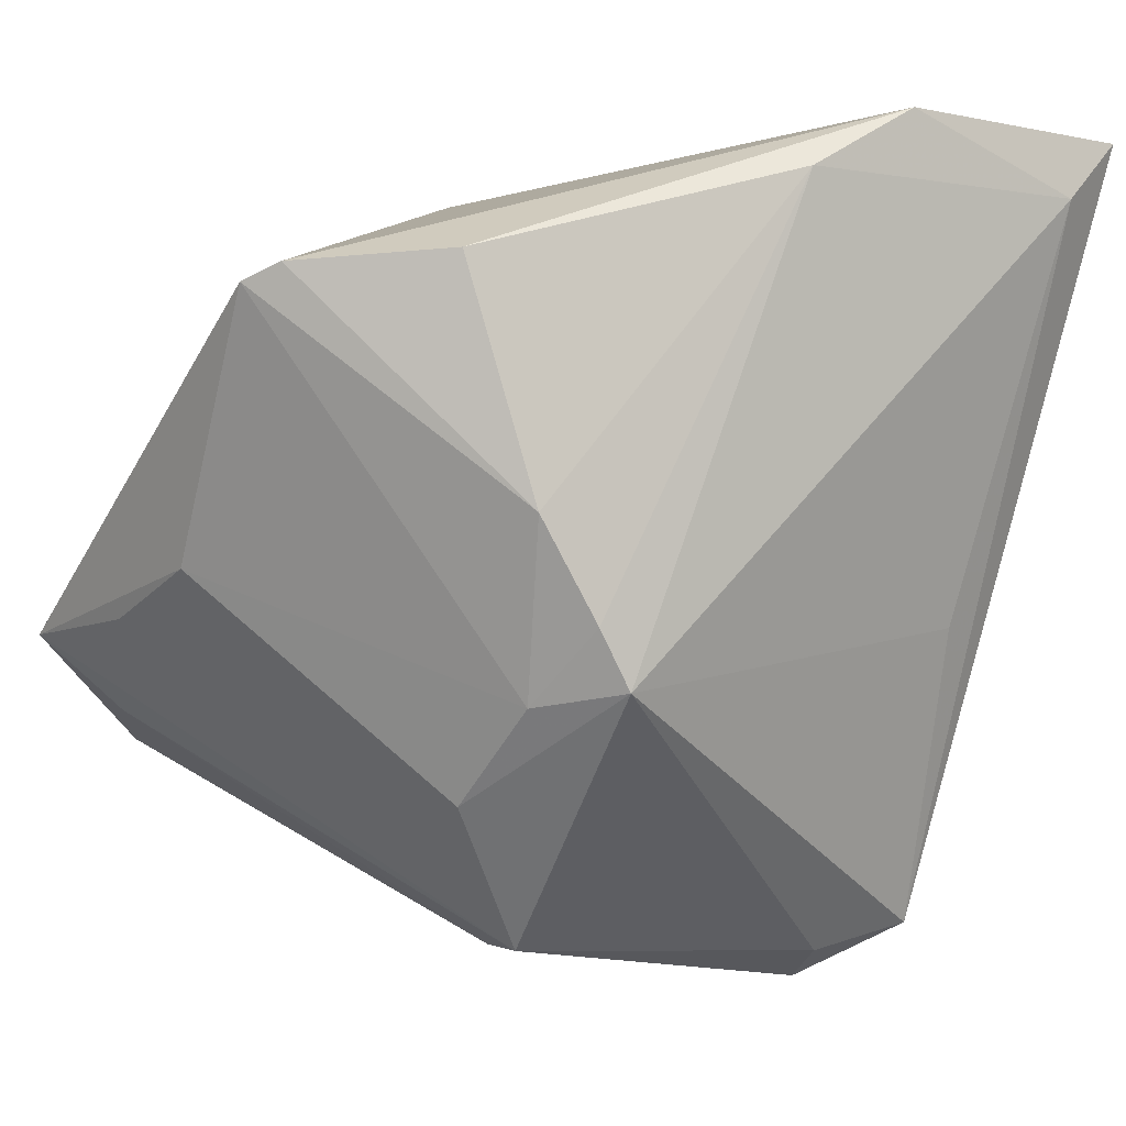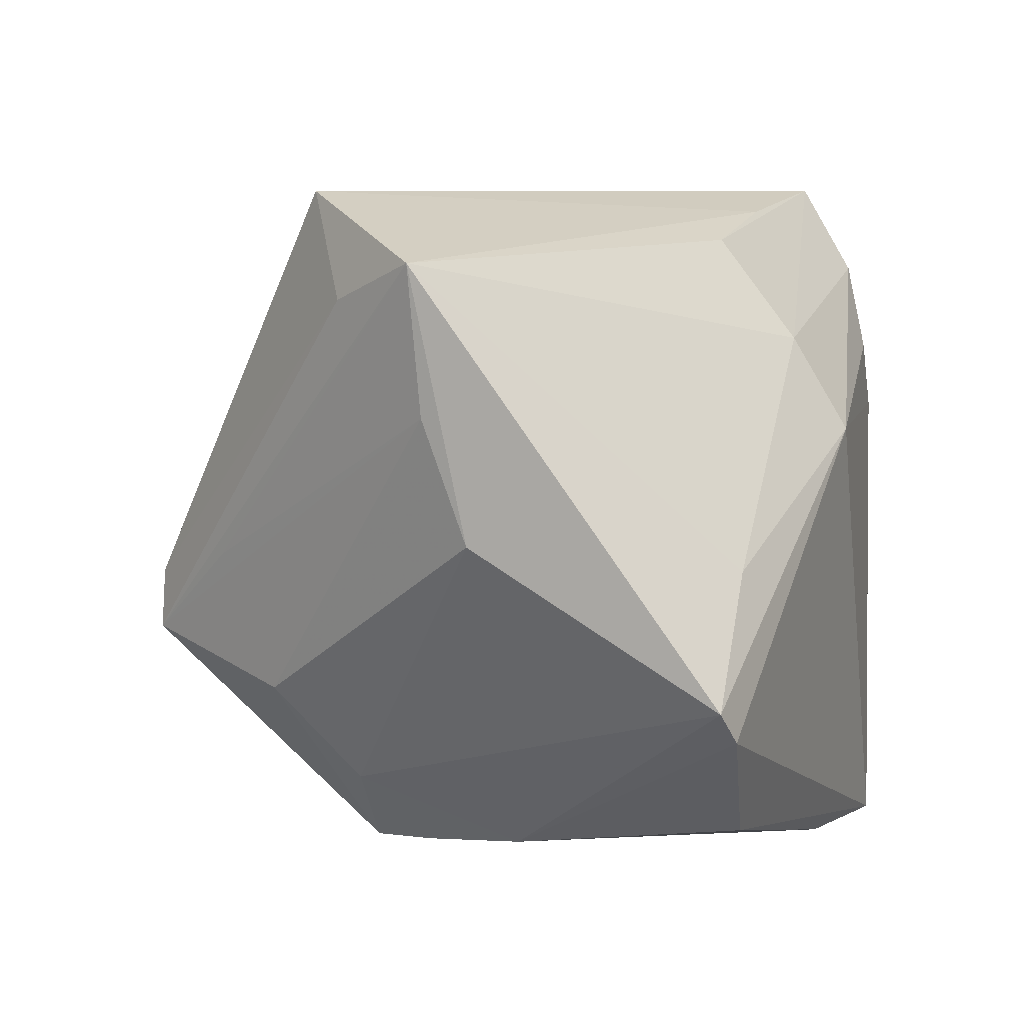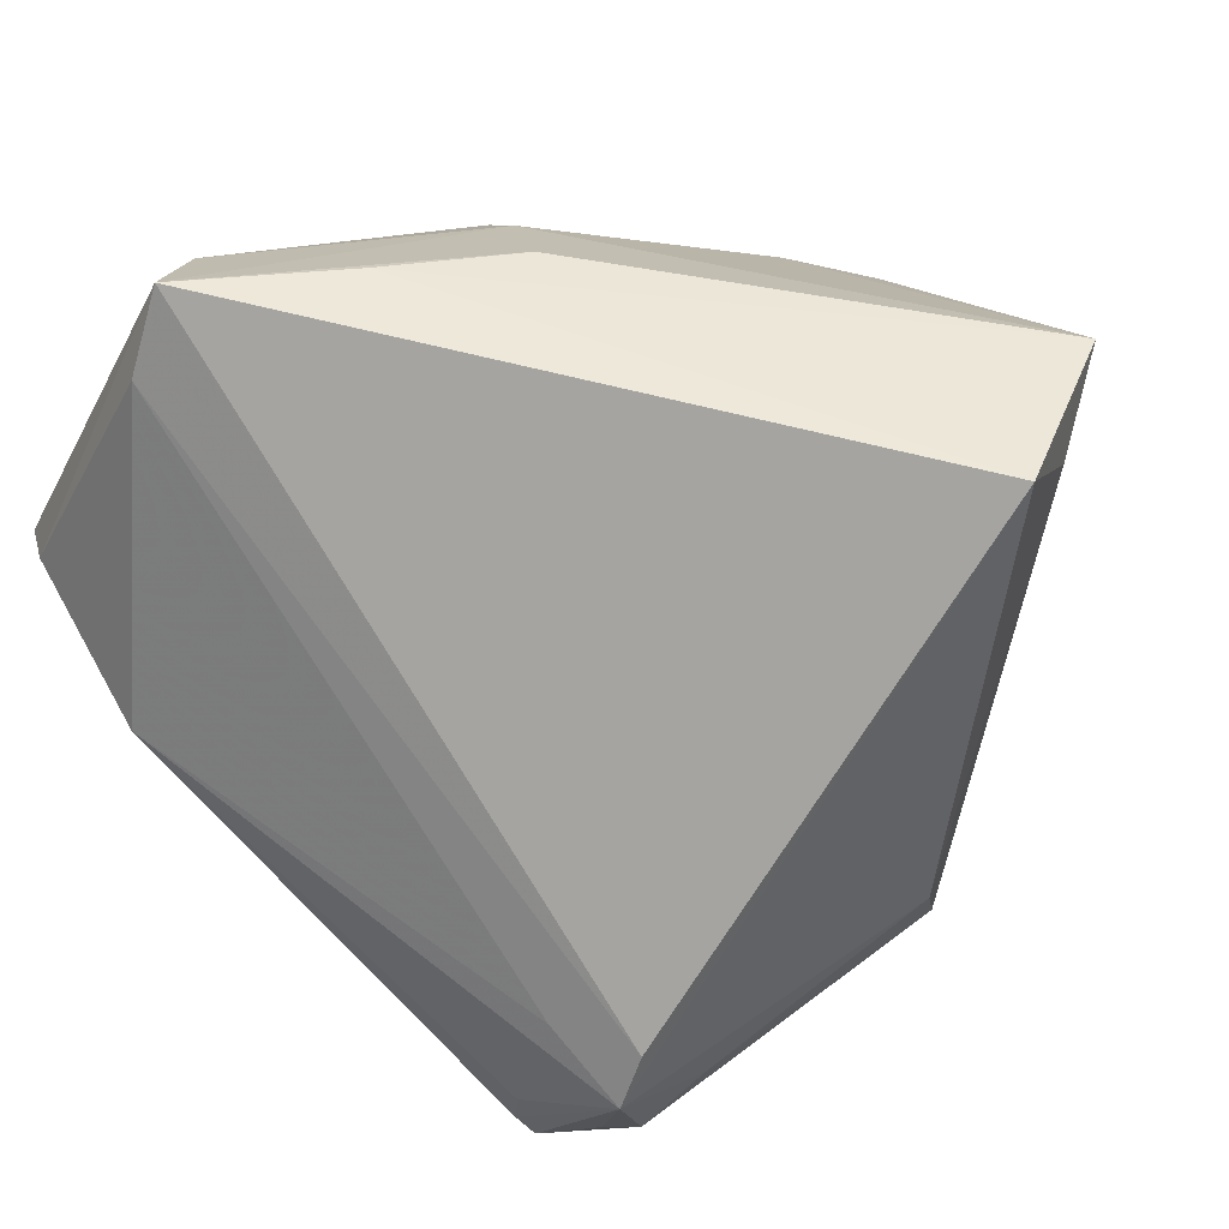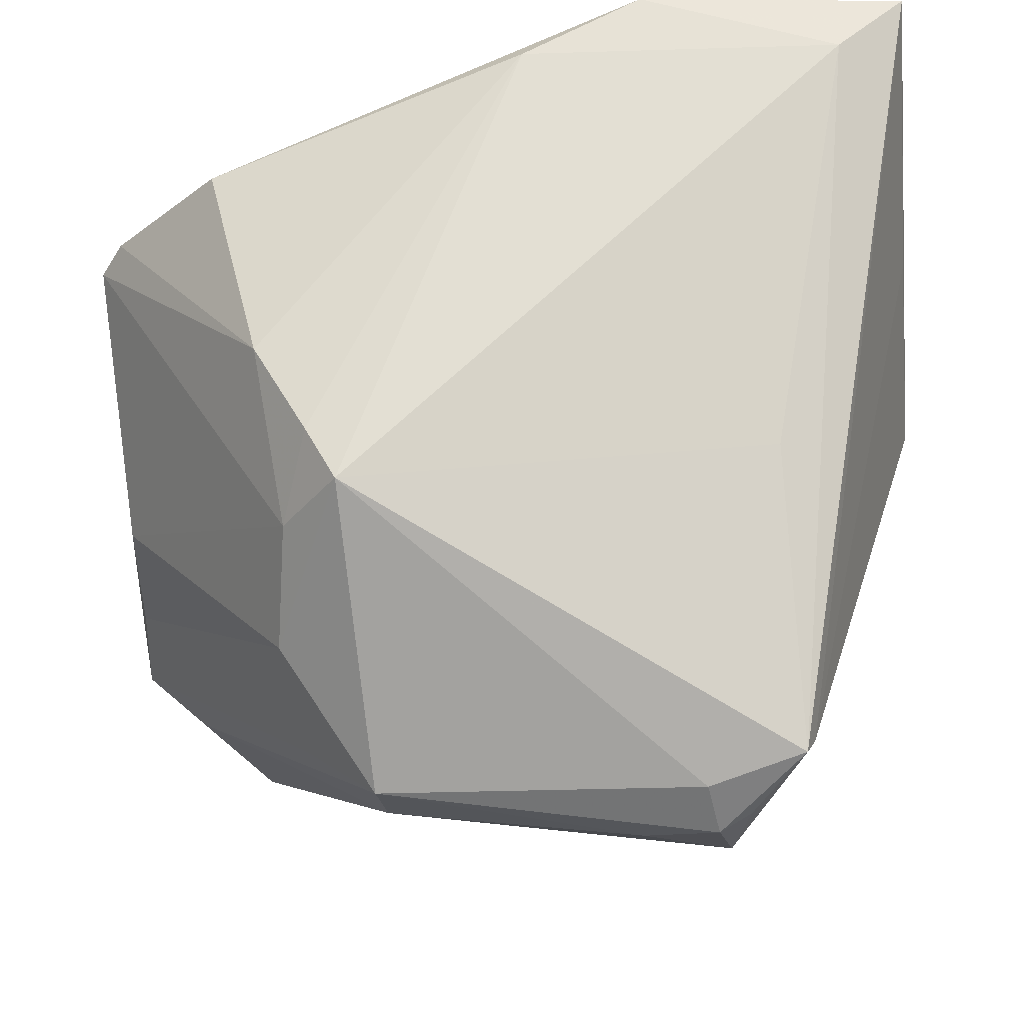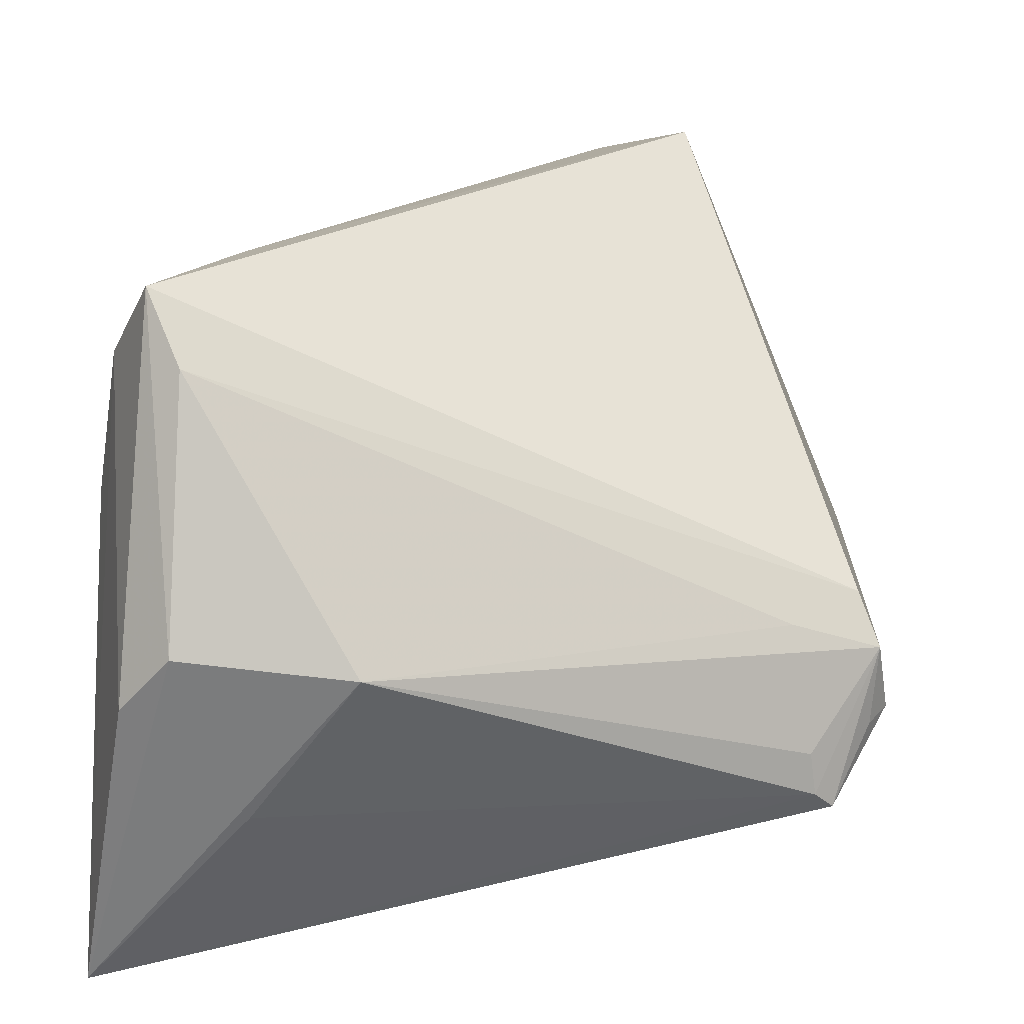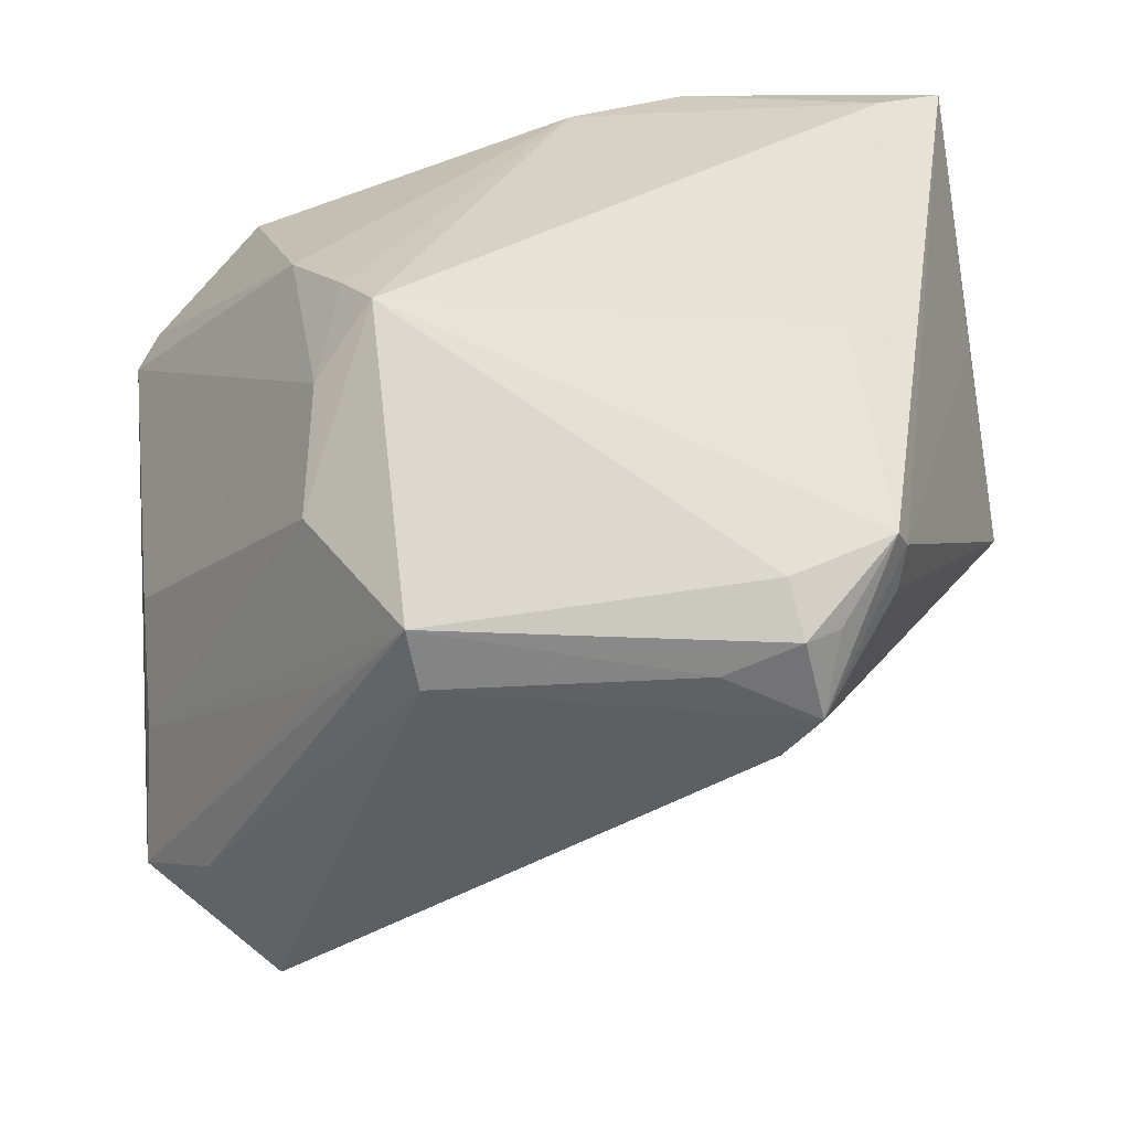
<metadata>
{"format":"obj","ext":"obj","renderer":"f3d","projection":"perspective","resolution":1024,"background":"white","views":[{"elev":-3.1,"azim":145.0,"up":"+Y"},{"elev":6.1,"azim":93.5,"up":"+Z"},{"elev":70.9,"azim":-29.8,"up":"+Z"},{"elev":-27.5,"azim":-178.3,"up":"+Y"},{"elev":27.5,"azim":-85.3,"up":"+Z"},{"elev":-65.8,"azim":-177.5,"up":"+Y"}]}
</metadata>
<code>
v -0.02388 0.04589 0.03218
v 0.03521 -0.02096 0.04157
v -0.0238 0.04898 0.0133
v 0.0252 -0.03442 -0.002745
v -0.0223 -0.04471 0.002475
v -0.02317 -0.04552 -0.01818
v -0.02897 -0.03663 0.001152
v -0.01831 0.04771 0.02159
v 0.03944 0.02934 -0.002638
v 0.00862 0.03664 0.02353
v -0.03571 -0.04024 -0.01881
v 0.0526 0.02663 -0.01706
v 0.02582 -0.0173 -0.03046
v 0.05002 -0.007199 0.01582
v 0.01572 -0.04402 -0.01324
v 0.05186 -0.00857 0.03322
v -0.002508 0.04083 -0.04313
v -0.01598 -0.04781 -0.008375
v 0.02931 0.002546 -0.0376
v -0.02655 -0.04752 -0.002888
v 0.01899 -0.01575 -0.0393
v 0.04984 0.02853 -0.02086
v -0.04964 0.04898 -0.04182
v -0.009908 0.03237 0.03984
v 0.04977 -0.002125 0.001259
v -0.02969 0.04 0.04313
v -0.04128 0.04136 -0.04313
v 0.02272 -0.009051 -0.03894
v -0.03244 -0.007937 -0.03162
v -0.03487 -0.03946 -0.01352
v -0.03456 -0.04254 -0.02118
v -0.0526 0.0129 0.004936
v -0.01713 0.04898 -0.04312
v -0.05106 0.02695 -0.01554
v 0.04301 -0.01745 0.02899
v 0.008629 0.04341 0.01199
v -0.05145 0.04156 -0.001156
v -0.02465 -0.04898 -0.01238
v -0.05244 0.03494 0.006556
v -0.02844 -0.04677 -0.01275
v 0.006269 0.02735 0.036
v -0.03599 0.0352 0.0356
v 0.01468 -0.04381 -0.006181
v 0.0271 -0.02779 -0.01911
v 0.03629 0.02947 -0.03408
f 2 20 43
f 2 43 35
f 35 43 15
f 2 35 16
f 16 35 15
f 31 29 21
f 5 20 2
f 15 14 4
f 4 16 15
f 14 16 4
f 27 17 21
f 21 29 27
f 27 31 23
f 29 31 27
f 33 45 17
f 17 27 33
f 33 27 23
f 6 21 15
f 6 31 21
f 15 38 6
f 6 38 31
f 23 34 32
f 25 13 12
f 12 16 25
f 25 16 14
f 9 16 12
f 12 36 9
f 37 1 23
f 36 33 3
f 23 1 3
f 3 33 23
f 17 45 19
f 12 13 19
f 20 31 40
f 40 38 20
f 31 38 40
f 15 43 18
f 18 38 15
f 18 43 20
f 20 38 18
f 7 32 20
f 42 32 7
f 20 5 7
f 7 5 42
f 20 32 30
f 11 32 34
f 23 31 11
f 11 34 23
f 11 30 32
f 11 31 20
f 20 30 11
f 13 25 44
f 15 21 44
f 21 13 44
f 44 14 15
f 44 25 14
f 1 37 26
f 26 5 2
f 42 5 26
f 39 32 42
f 42 26 39
f 39 26 37
f 23 32 39
f 39 37 23
f 8 1 36
f 36 3 8
f 8 3 1
f 36 1 10
f 10 9 36
f 1 26 10
f 10 26 41
f 16 9 10
f 10 41 16
f 21 17 28
f 17 19 28
f 28 13 21
f 28 19 13
f 12 19 22
f 22 19 45
f 45 33 22
f 22 36 12
f 22 33 36
f 16 41 24
f 41 26 24
f 2 16 24
f 24 26 2

</code>
